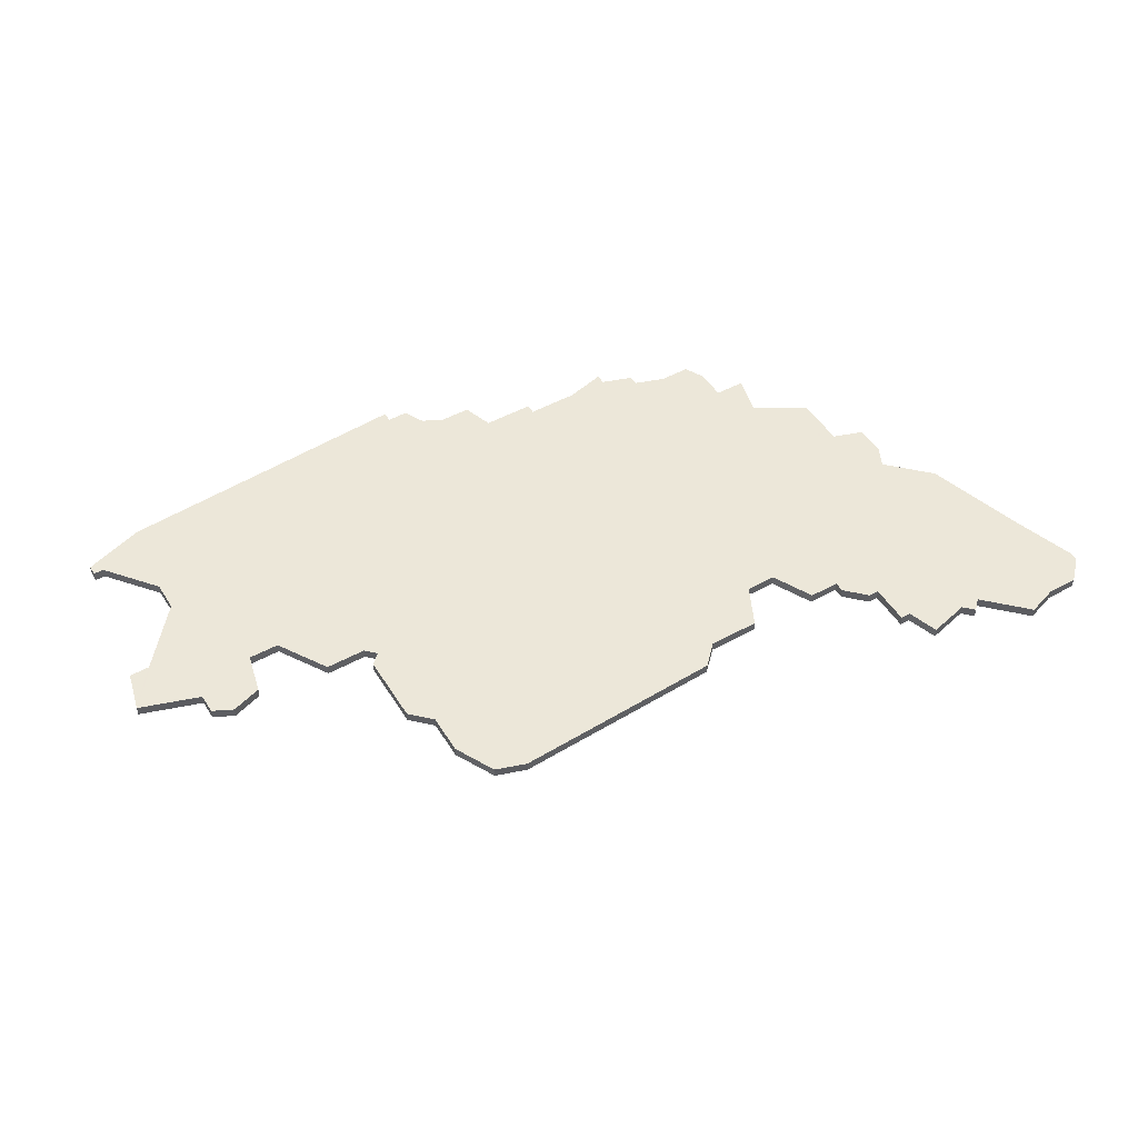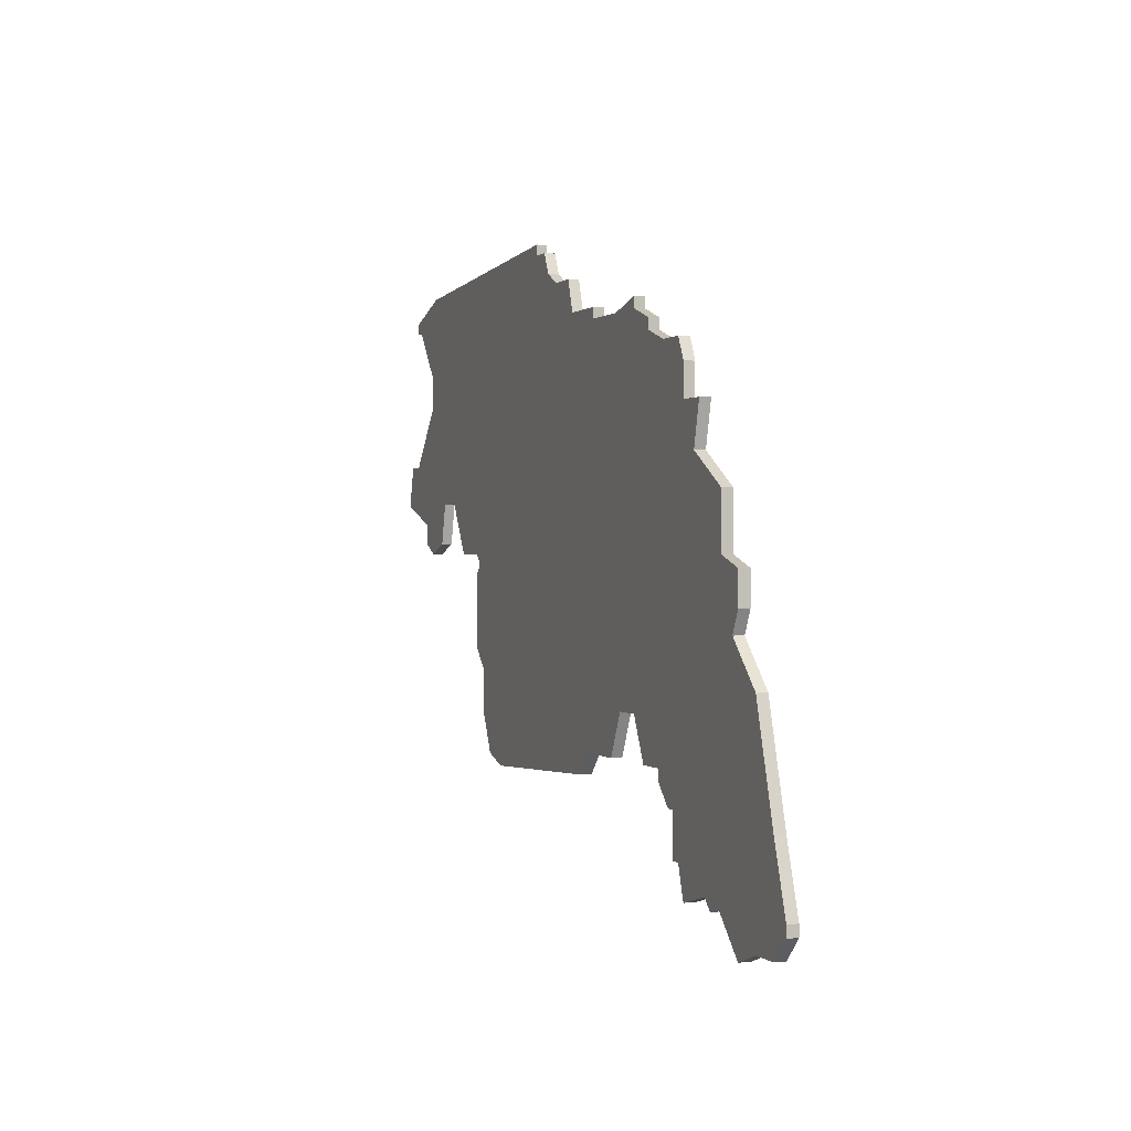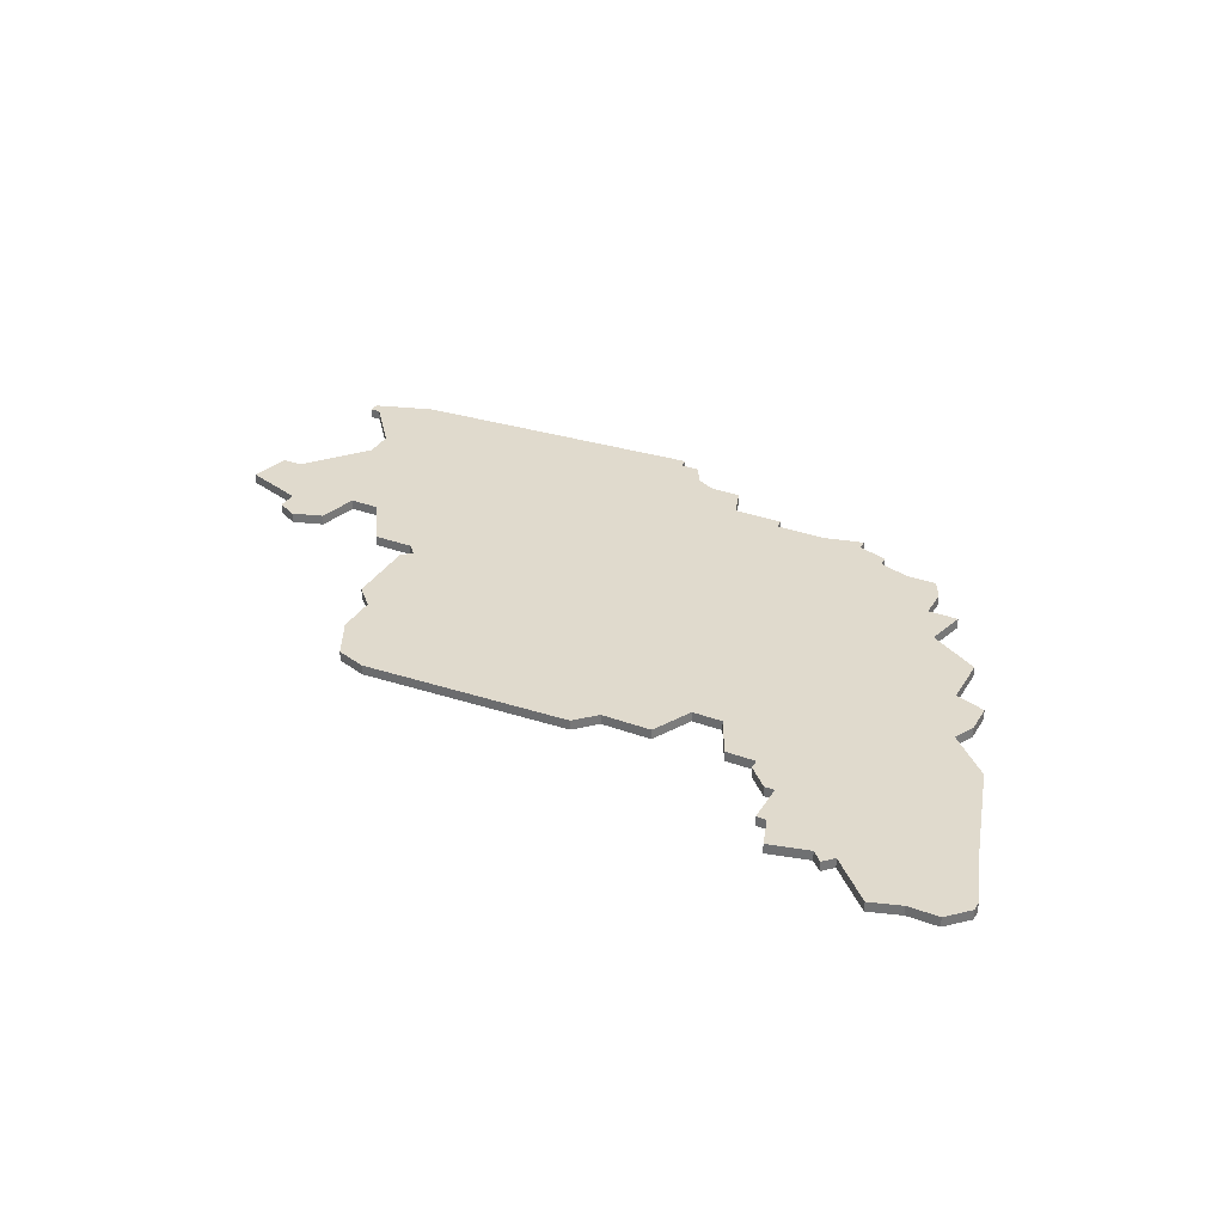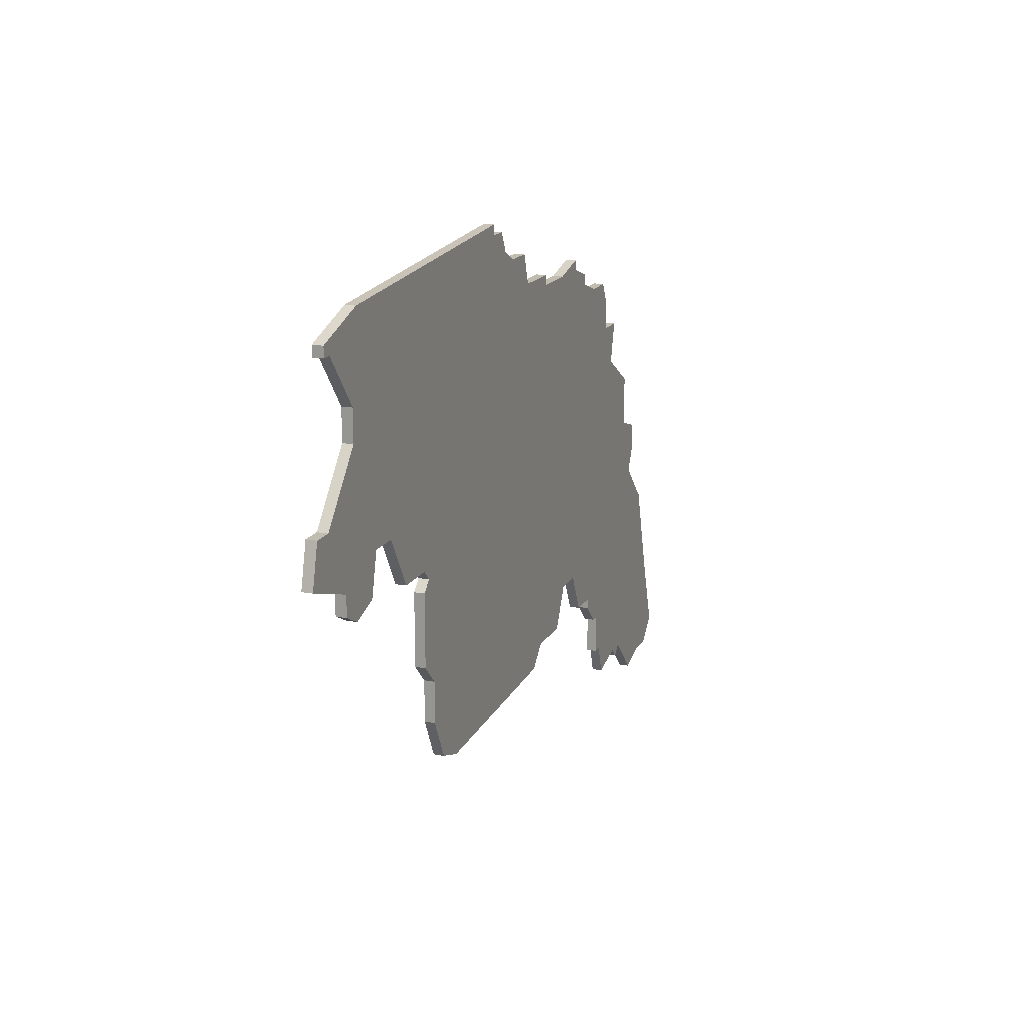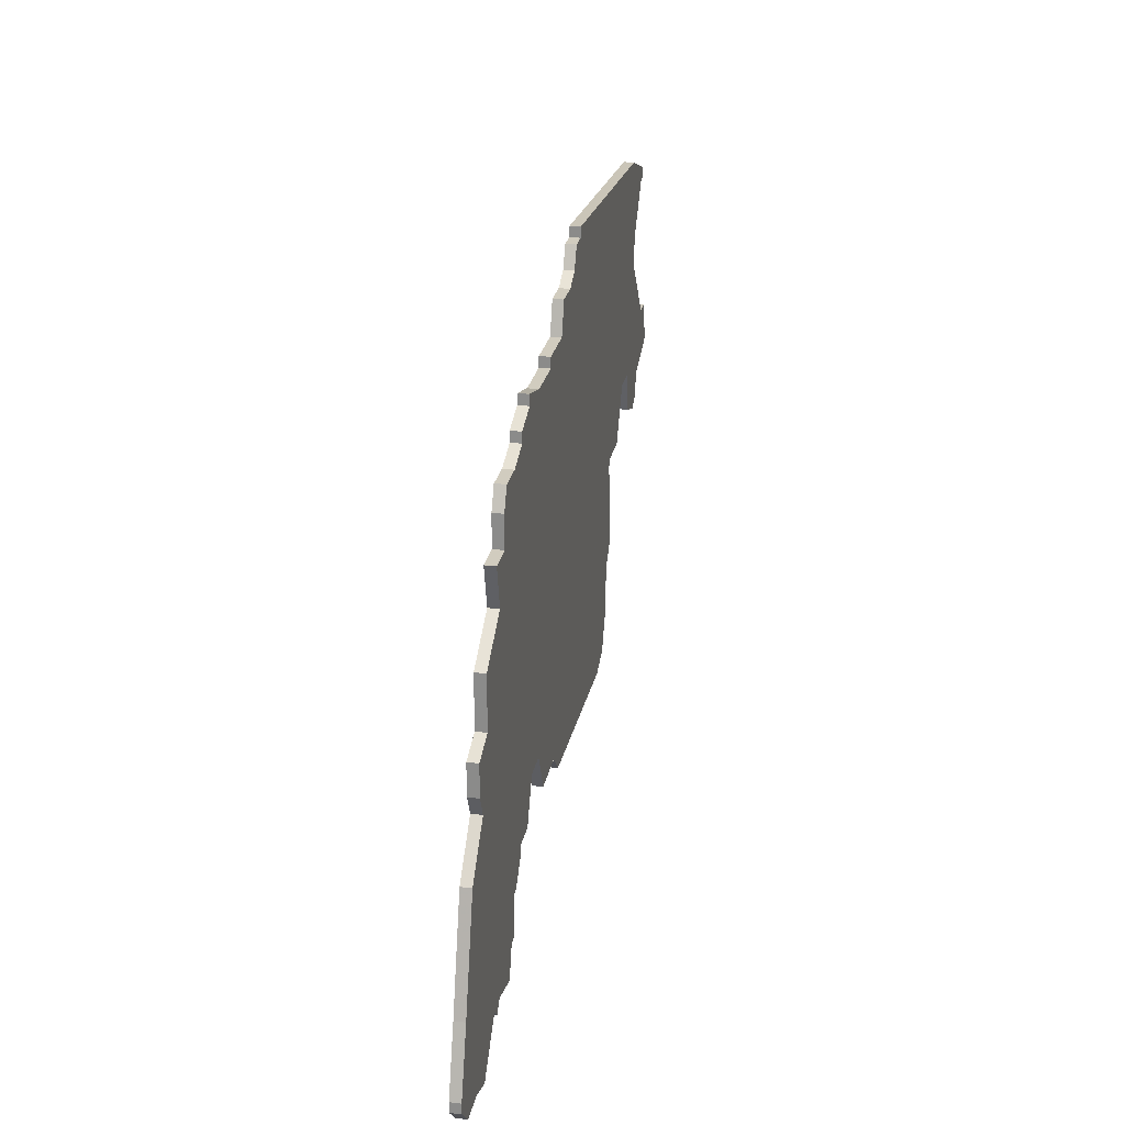
<metadata>
{"format":"obj","ext":"obj","renderer":"f3d","projection":"perspective","resolution":1024,"background":"white","views":[{"elev":49.6,"azim":-31.0,"up":"+Z"},{"elev":0.3,"azim":69.2,"up":"+Y"},{"elev":33.0,"azim":26.9,"up":"+Z"},{"elev":16.6,"azim":-69.3,"up":"+Y"},{"elev":24.2,"azim":100.4,"up":"+Y"}]}
</metadata>
<code>
v 4702 -462 0
v 4703 -462 0
v 4707 -467 0
v 4707 -470 0
v 4702 -476 0
v 4700 -476 0
v 4699 -480 0
v 4705 -482 0
v 4705 -484 0
v 4707 -485 0
v 4710 -484 0
v 4711 -480 0
v 4714 -480 0
v 4717 -485 0
v 4721 -485 0
v 4722 -486 0
v 4721 -487 0
v 4721 -494 0
v 4723 -496 0
v 4723 -500 0
v 4725 -504 0
v 4728 -505 0
v 4749 -504 0
v 4751 -502 0
v 4756 -502 0
v 4758 -498 0
v 4761 -498 0
v 4763 -502 0
v 4766 -502 0
v 4766 -503 0
v 4768 -505 0
v 4769 -505 0
v 4769 -509 0
v 4770 -509 0
v 4771 -512 0
v 4775 -511 0
v 4776 -512 0
v 4777 -511 0
v 4781 -515 0
v 4784 -514 0
v 4787 -514 0
v 4789 -512 0
v 4789 -511 0
v 4787 -505 0
v 4784 -495 0
v 4780 -491 0
v 4781 -489 0
v 4781 -486 0
v 4778 -485 0
v 4778 -480 0
v 4773 -477 0
v 4774 -473 0
v 4771 -473 0
v 4771 -470 0
v 4770 -468 0
v 4767 -468 0
v 4764 -467 0
v 4764 -466 0
v 4761 -465 0
v 4761 -464 0
v 4757 -465 0
v 4752 -465 0
v 4752 -464 0
v 4747 -464 0
v 4746 -461 0
v 4743 -461 0
v 4741 -460 0
v 4740 -458 0
v 4738 -458 0
v 4738 -457 0
v 4708 -459 0
v 4702 -461 0
v 4702 -462 1
v 4703 -462 1
v 4707 -467 1
v 4707 -470 1
v 4702 -476 1
v 4700 -476 1
v 4699 -480 1
v 4705 -482 1
v 4705 -484 1
v 4707 -485 1
v 4710 -484 1
v 4711 -480 1
v 4714 -480 1
v 4717 -485 1
v 4721 -485 1
v 4722 -486 1
v 4721 -487 1
v 4721 -494 1
v 4723 -496 1
v 4723 -500 1
v 4725 -504 1
v 4728 -505 1
v 4749 -504 1
v 4751 -502 1
v 4756 -502 1
v 4758 -498 1
v 4761 -498 1
v 4763 -502 1
v 4766 -502 1
v 4766 -503 1
v 4768 -505 1
v 4769 -505 1
v 4769 -509 1
v 4770 -509 1
v 4771 -512 1
v 4775 -511 1
v 4776 -512 1
v 4777 -511 1
v 4781 -515 1
v 4784 -514 1
v 4787 -514 1
v 4789 -512 1
v 4789 -511 1
v 4787 -505 1
v 4784 -495 1
v 4780 -491 1
v 4781 -489 1
v 4781 -486 1
v 4778 -485 1
v 4778 -480 1
v 4773 -477 1
v 4774 -473 1
v 4771 -473 1
v 4771 -470 1
v 4770 -468 1
v 4767 -468 1
v 4764 -467 1
v 4764 -466 1
v 4761 -465 1
v 4761 -464 1
v 4757 -465 1
v 4752 -465 1
v 4752 -464 1
v 4747 -464 1
v 4746 -461 1
v 4743 -461 1
v 4741 -460 1
v 4740 -458 1
v 4738 -458 1
v 4738 -457 1
v 4708 -459 1
v 4702 -461 1
f 2 1 72
f 7 6 5
f 10 9 8
f 12 11 10
f 15 14 13
f 18 17 16
f 21 20 19
f 23 22 21
f 26 25 24
f 29 28 27
f 31 30 29
f 34 33 32
f 36 35 34
f 38 37 36
f 40 39 38
f 42 41 40
f 44 43 42
f 46 45 44
f 48 47 46
f 51 50 49
f 53 52 51
f 55 54 53
f 59 58 57
f 61 60 59
f 64 63 62
f 66 65 64
f 69 68 67
f 71 70 69
f 2 72 71
f 7 5 4
f 12 10 8
f 19 18 16
f 23 21 19
f 32 31 29
f 36 34 32
f 42 40 38
f 46 44 42
f 49 48 46
f 56 55 53
f 61 59 57
f 67 66 64
f 71 69 67
f 3 2 71
f 8 7 4
f 23 19 16
f 38 36 32
f 46 42 38
f 51 49 46
f 56 53 51
f 61 57 56
f 71 67 64
f 4 3 71
f 12 8 4
f 23 16 15
f 38 32 29
f 51 46 38
f 61 56 51
f 71 64 62
f 12 4 71
f 23 15 13
f 51 38 29
f 62 61 51
f 12 71 62
f 24 23 13
f 51 29 27
f 12 62 51
f 26 24 13
f 51 27 26
f 13 12 51
f 51 26 13
f 144 73 74
f 77 78 79
f 80 81 82
f 82 83 84
f 85 86 87
f 88 89 90
f 91 92 93
f 93 94 95
f 96 97 98
f 99 100 101
f 101 102 103
f 104 105 106
f 106 107 108
f 108 109 110
f 110 111 112
f 112 113 114
f 114 115 116
f 116 117 118
f 118 119 120
f 121 122 123
f 123 124 125
f 125 126 127
f 129 130 131
f 131 132 133
f 134 135 136
f 136 137 138
f 139 140 141
f 141 142 143
f 143 144 74
f 76 77 79
f 80 82 84
f 88 90 91
f 91 93 95
f 101 103 104
f 104 106 108
f 110 112 114
f 114 116 118
f 118 120 121
f 125 127 128
f 129 131 133
f 136 138 139
f 139 141 143
f 143 74 75
f 76 79 80
f 88 91 95
f 104 108 110
f 110 114 118
f 118 121 123
f 123 125 128
f 128 129 133
f 136 139 143
f 143 75 76
f 76 80 84
f 87 88 95
f 101 104 110
f 110 118 123
f 123 128 133
f 134 136 143
f 143 76 84
f 85 87 95
f 101 110 123
f 123 133 134
f 134 143 84
f 85 95 96
f 99 101 123
f 123 134 84
f 85 96 98
f 98 99 123
f 123 84 85
f 85 98 123
f 74 73 2
f 2 73 1
f 75 74 3
f 3 74 2
f 76 75 4
f 4 75 3
f 77 76 5
f 5 76 4
f 78 77 6
f 6 77 5
f 79 78 7
f 7 78 6
f 80 79 8
f 8 79 7
f 81 80 9
f 9 80 8
f 82 81 10
f 10 81 9
f 83 82 11
f 11 82 10
f 84 83 12
f 12 83 11
f 85 84 13
f 13 84 12
f 86 85 14
f 14 85 13
f 87 86 15
f 15 86 14
f 88 87 16
f 16 87 15
f 89 88 17
f 17 88 16
f 90 89 18
f 18 89 17
f 91 90 19
f 19 90 18
f 92 91 20
f 20 91 19
f 93 92 21
f 21 92 20
f 94 93 22
f 22 93 21
f 95 94 23
f 23 94 22
f 96 95 24
f 24 95 23
f 97 96 25
f 25 96 24
f 98 97 26
f 26 97 25
f 99 98 27
f 27 98 26
f 100 99 28
f 28 99 27
f 101 100 29
f 29 100 28
f 102 101 30
f 30 101 29
f 103 102 31
f 31 102 30
f 104 103 32
f 32 103 31
f 105 104 33
f 33 104 32
f 106 105 34
f 34 105 33
f 107 106 35
f 35 106 34
f 108 107 36
f 36 107 35
f 109 108 37
f 37 108 36
f 110 109 38
f 38 109 37
f 111 110 39
f 39 110 38
f 112 111 40
f 40 111 39
f 113 112 41
f 41 112 40
f 114 113 42
f 42 113 41
f 115 114 43
f 43 114 42
f 116 115 44
f 44 115 43
f 117 116 45
f 45 116 44
f 118 117 46
f 46 117 45
f 119 118 47
f 47 118 46
f 120 119 48
f 48 119 47
f 121 120 49
f 49 120 48
f 122 121 50
f 50 121 49
f 123 122 51
f 51 122 50
f 124 123 52
f 52 123 51
f 125 124 53
f 53 124 52
f 126 125 54
f 54 125 53
f 127 126 55
f 55 126 54
f 128 127 56
f 56 127 55
f 129 128 57
f 57 128 56
f 130 129 58
f 58 129 57
f 131 130 59
f 59 130 58
f 132 131 60
f 60 131 59
f 133 132 61
f 61 132 60
f 134 133 62
f 62 133 61
f 135 134 63
f 63 134 62
f 136 135 64
f 64 135 63
f 137 136 65
f 65 136 64
f 138 137 66
f 66 137 65
f 139 138 67
f 67 138 66
f 140 139 68
f 68 139 67
f 141 140 69
f 69 140 68
f 142 141 70
f 70 141 69
f 143 142 71
f 71 142 70
f 73 144 1
f 1 144 72
f 144 143 72
f 72 143 71

</code>
